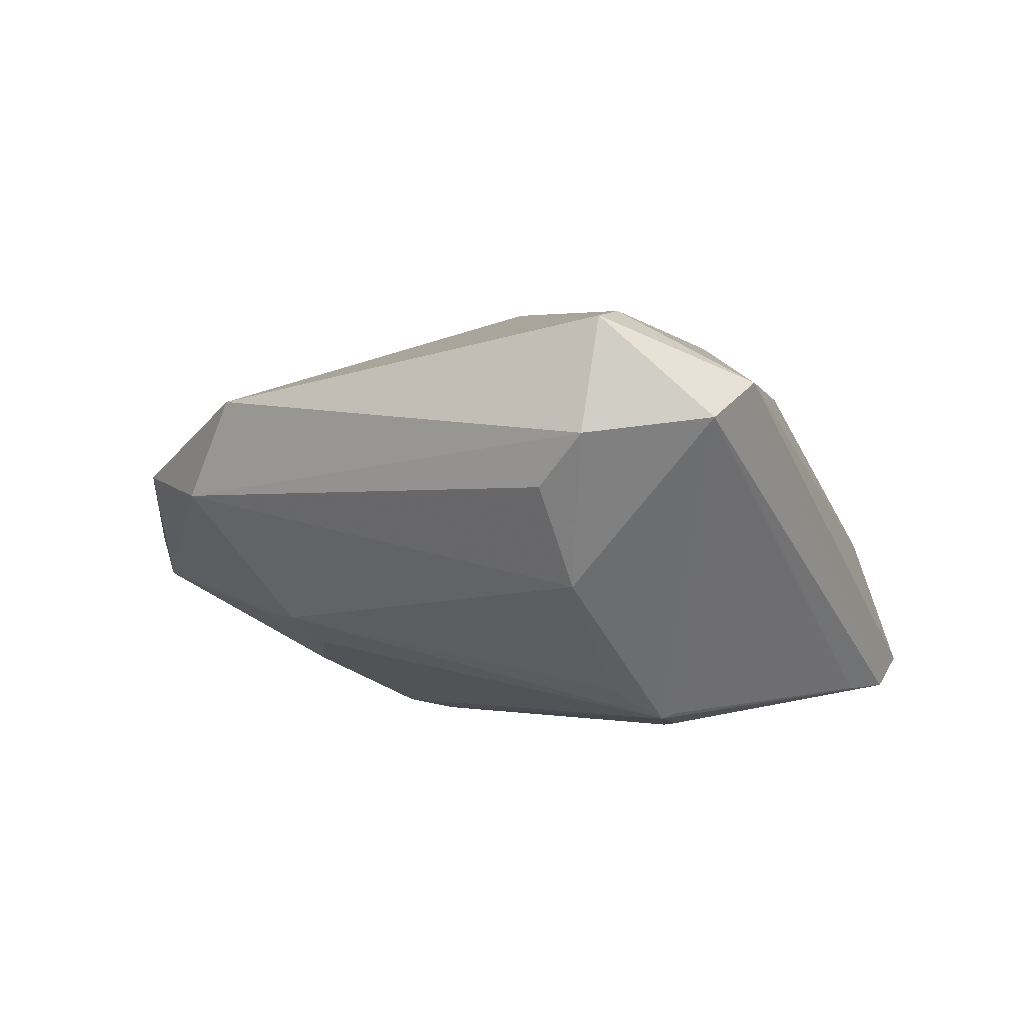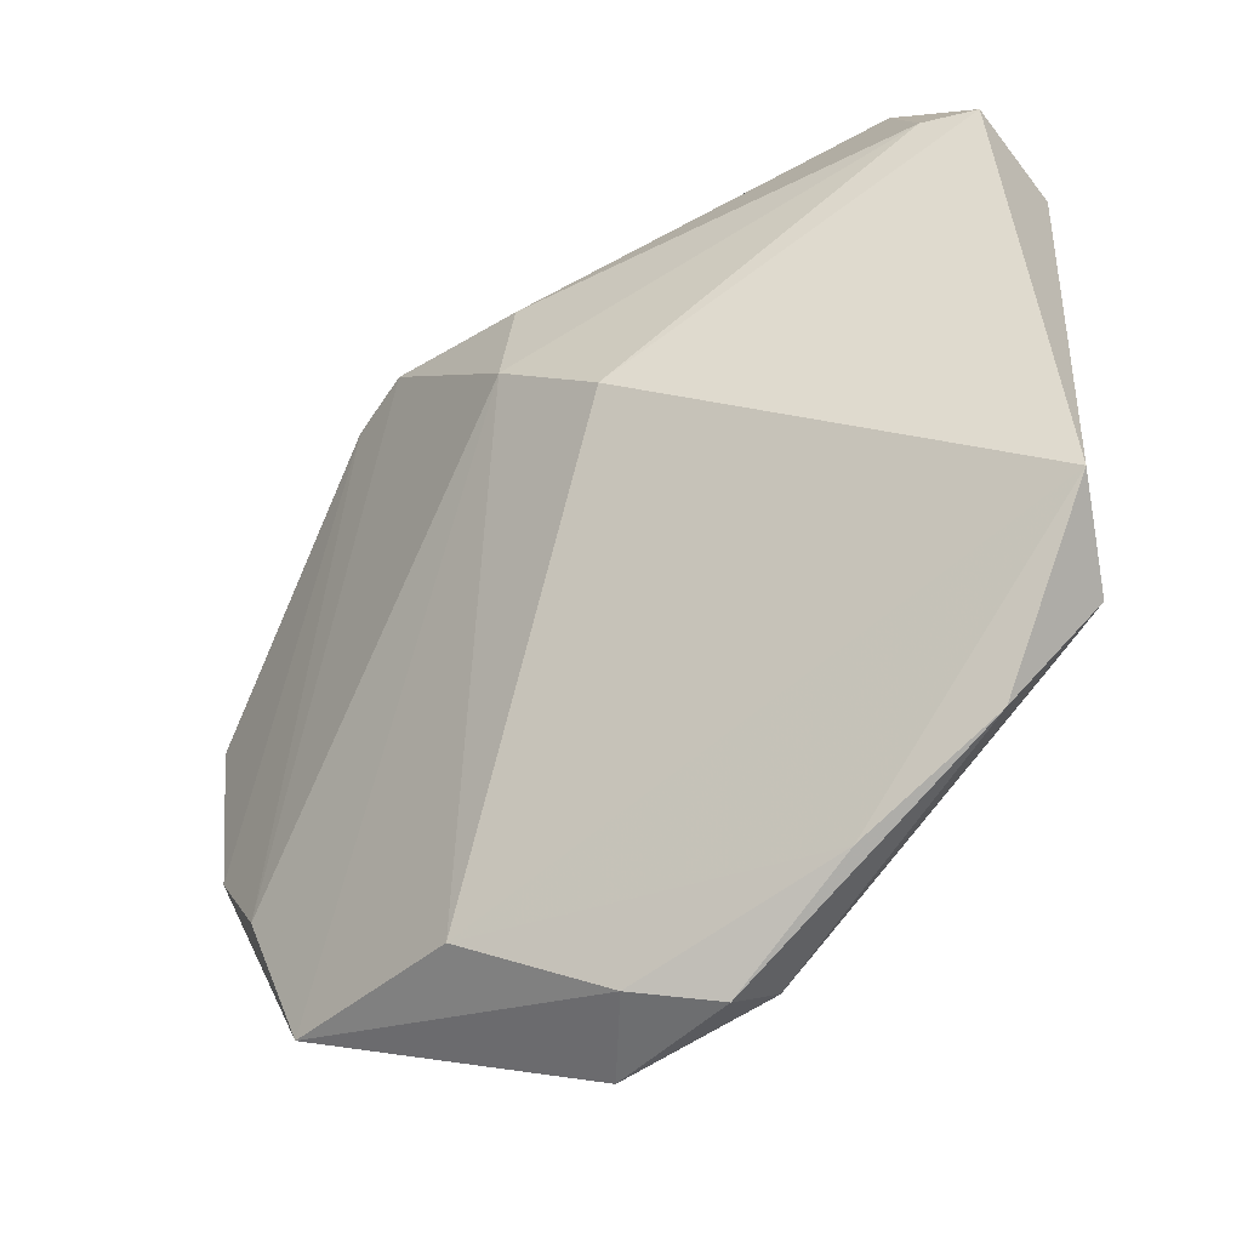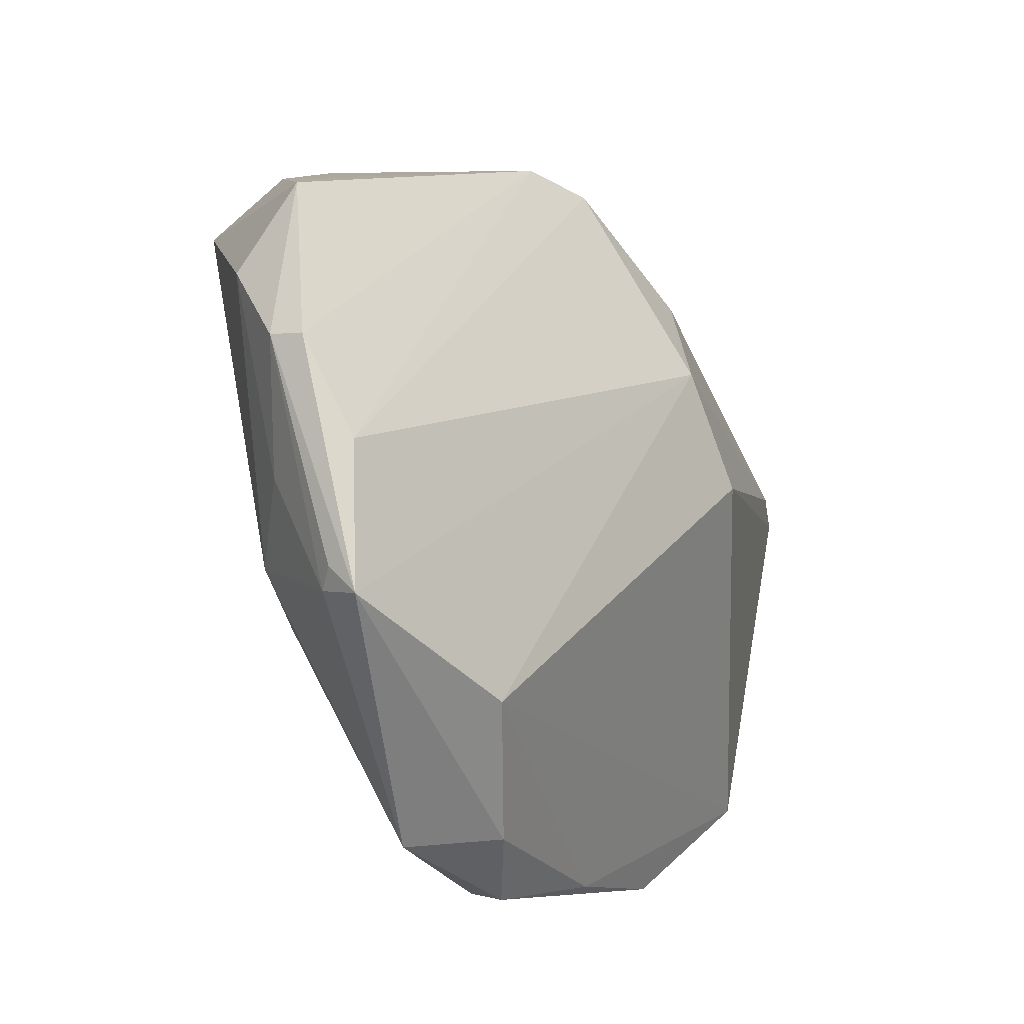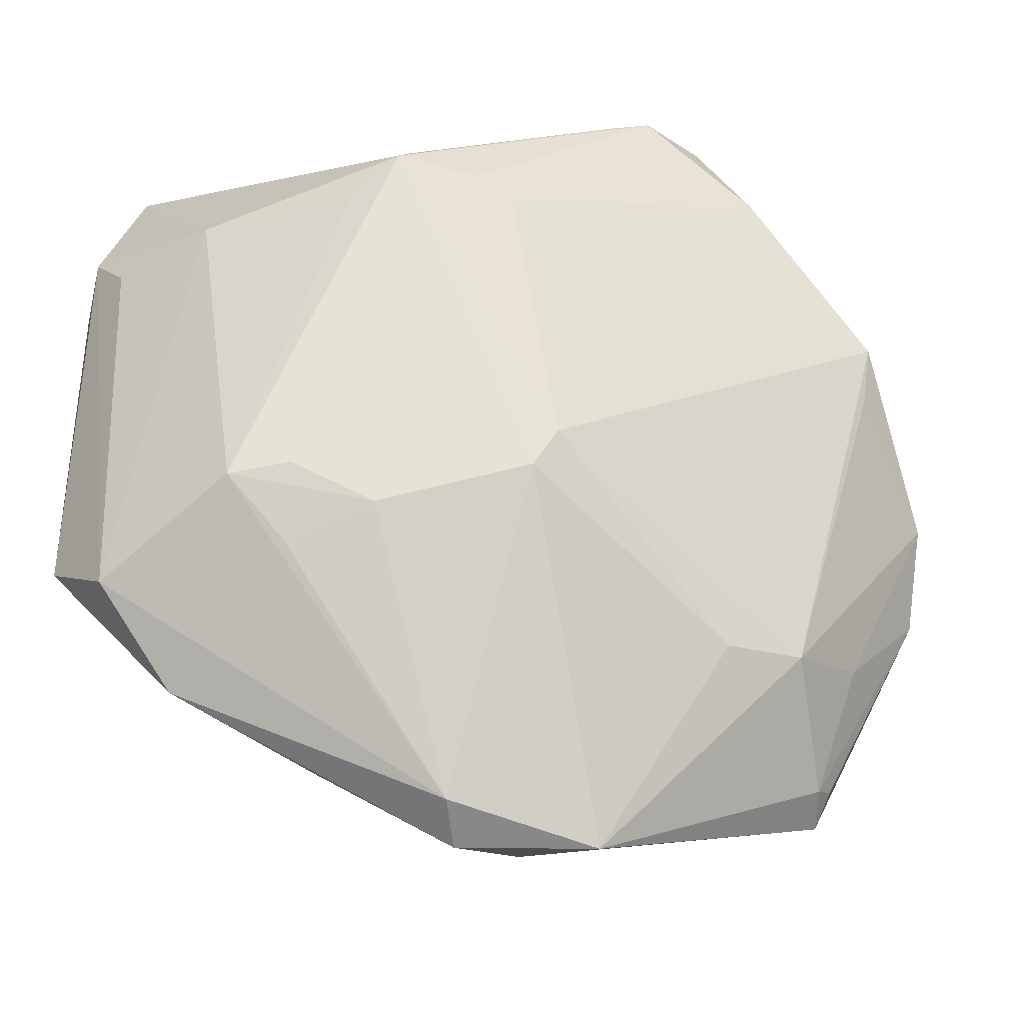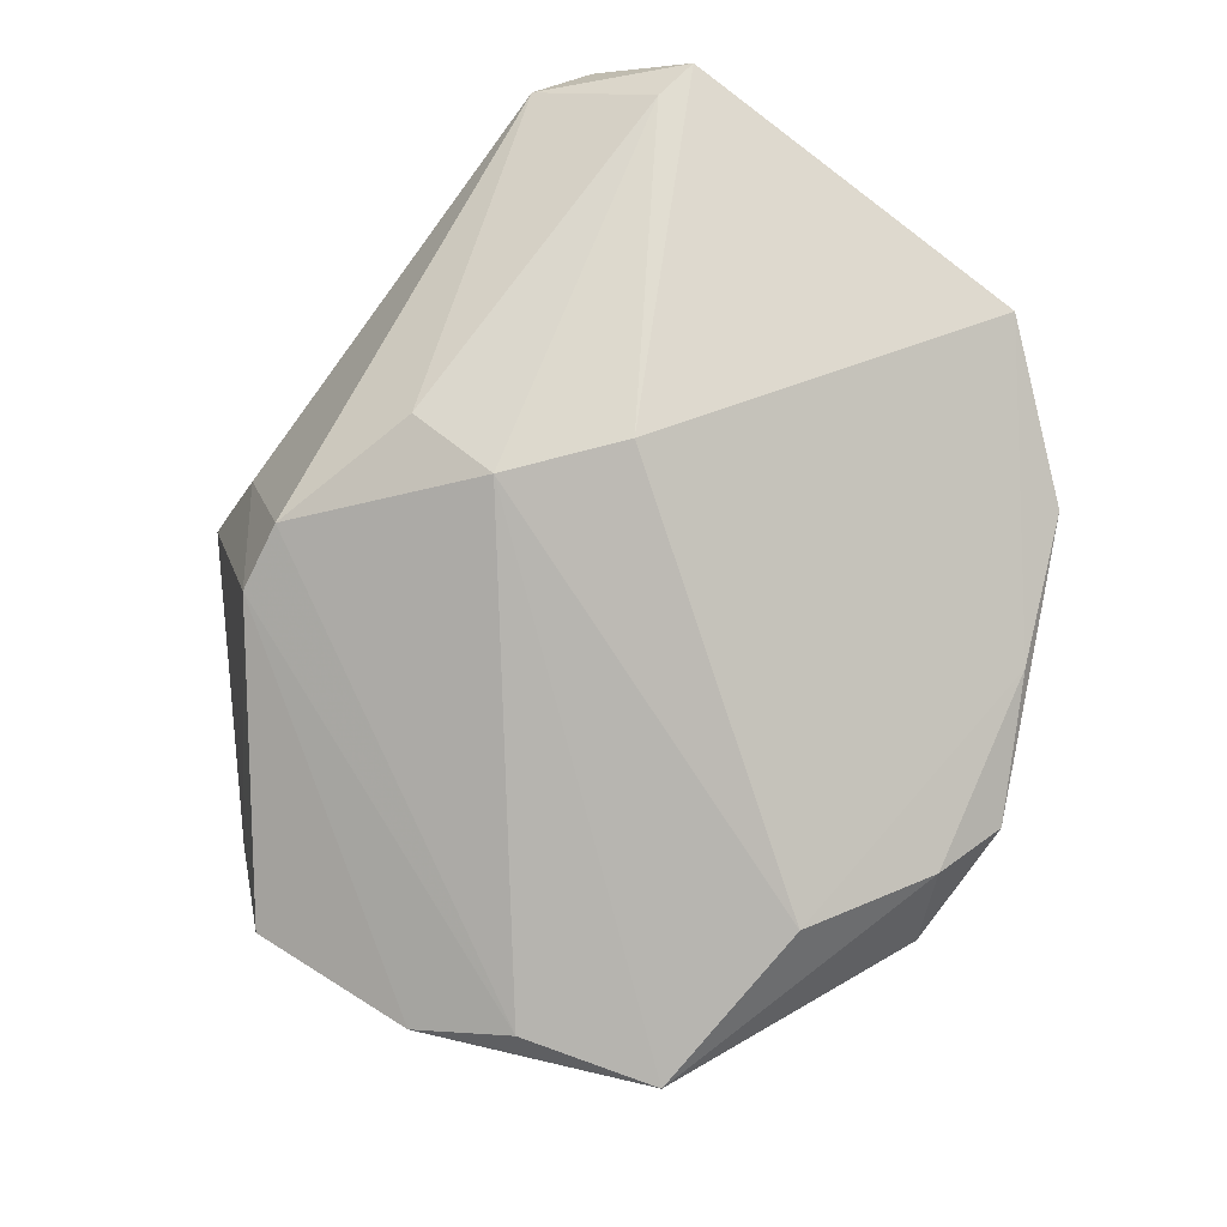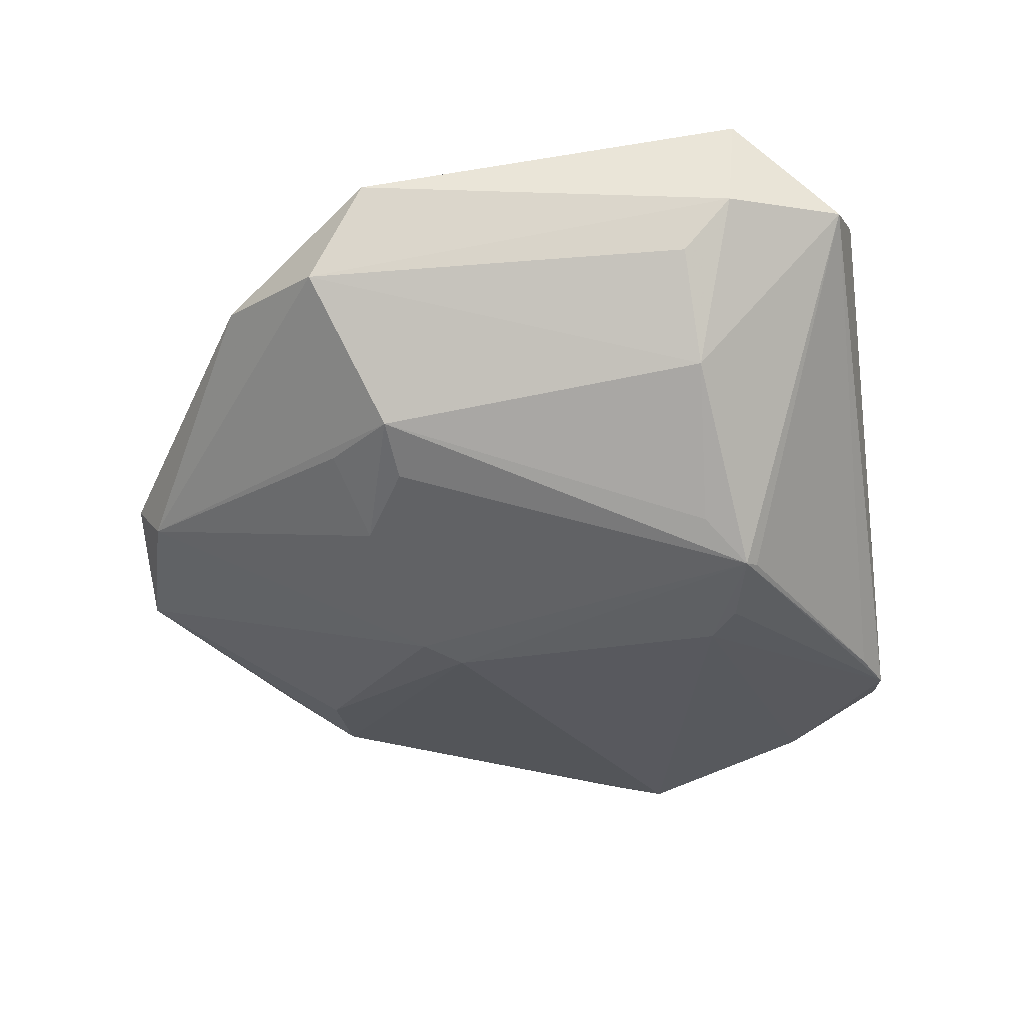
<metadata>
{"format":"obj","ext":"obj","renderer":"f3d","projection":"perspective","resolution":1024,"background":"white","views":[{"elev":2.4,"azim":111.1,"up":"+Z"},{"elev":-45.1,"azim":24.3,"up":"+Y"},{"elev":-38.3,"azim":-73.2,"up":"+Y"},{"elev":-32.7,"azim":154.1,"up":"+Y"},{"elev":70.4,"azim":-50.5,"up":"+Z"},{"elev":-30.3,"azim":93.0,"up":"+Z"}]}
</metadata>
<code>
v -0.02506 0.02796 0.01887
v -0.01823 0.0414 -0.00207
v 0.03137 -0.02651 -0.009595
v -0.04502 -0.02771 -0.01348
v -0.05035 -0.02879 -0.00186
v 0.03819 -0.03975 0.008343
v 0.02279 -0.02251 -0.01628
v -0.04475 -0.04166 -0.00626
v -0.02129 0.04573 -0.01591
v -0.05693 -0.01671 -0.01009
v -0.06004 0.00381 -0.006858
v 0.005249 -0.05731 -0.001588
v 0.03884 -0.01919 -0.0094
v -0.04205 -0.04279 -0.007909
v 0.04859 -0.02812 0.006418
v -0.004825 -0.05512 0.00177
v -0.02732 0.03447 -0.02415
v 0.005738 -0.01683 -0.02382
v -0.0228 -0.03239 -0.01951
v 0.0209 -0.0481 0.004847
v -0.02155 -0.04723 0.006656
v -0.04374 0.01497 -0.02504
v 0.04964 0.0187 0.008046
v 0.03226 -0.01786 -0.01312
v -0.006624 0.02244 0.02587
v 0.009151 0.02167 -0.02504
v -0.01347 0.04623 -0.02117
v -0.007095 0.009645 0.02827
v -0.01017 -0.05739 -0.008909
v 0.05131 0.0245 0.01443
v 0.05131 -0.02163 0.01812
v 0.03651 0.04109 0.02033
v -0.04325 0.007352 -0.02367
v 0.008567 -0.05389 -0.006513
v 0.005616 -0.0003656 0.03037
v 0.04844 0.02564 0.02804
v -0.03353 -0.03118 -0.01891
v 0.02215 0.02713 -0.0216
v 0.002946 -0.01192 -0.02504
v -0.03272 0.02698 0.0138
v 0.04247 0.02031 -0.00414
v 0.04513 0.03867 0.01624
v 0.04203 0.02582 0.02885
v -0.05733 -0.01791 -0.005949
v -0.04415 -0.04554 -0.003193
v -0.00754 0.04335 -0.02109
v -0.05596 -0.004873 -0.01544
v 0.02356 0.0258 -0.02218
v 0.02817 0.0206 -0.01816
v -0.02277 0.04633 -0.01841
v -0.05246 0.01356 -0.01217
v 0.0137 0.02462 -0.0241
f 45 16 21
f 45 21 28
f 28 21 35
f 42 27 32
f 32 36 42
f 46 27 42
f 46 48 27
f 31 36 35
f 35 21 31
f 31 6 15
f 45 28 5
f 22 37 33
f 40 51 11
f 51 22 11
f 18 48 24
f 48 13 24
f 15 13 41
f 41 48 42
f 15 6 34
f 34 13 15
f 42 48 38
f 38 46 42
f 48 46 38
f 27 48 52
f 52 26 27
f 48 26 52
f 39 48 18
f 39 26 48
f 39 22 26
f 37 22 39
f 45 10 8
f 50 51 40
f 40 2 50
f 50 22 51
f 50 32 27
f 36 32 43
f 32 25 43
f 43 25 28
f 35 36 43
f 43 28 35
f 1 25 32
f 1 2 40
f 32 2 1
f 28 25 1
f 40 5 1
f 1 5 28
f 44 11 10
f 44 10 45
f 45 5 44
f 44 5 40
f 40 11 44
f 10 11 47
f 47 11 22
f 47 22 33
f 33 37 47
f 49 13 48
f 48 41 49
f 49 41 13
f 30 41 42
f 42 36 30
f 36 31 30
f 30 31 15
f 12 34 6
f 13 34 3
f 18 24 7
f 7 34 18
f 7 3 34
f 7 24 13
f 13 3 7
f 18 34 29
f 34 12 29
f 29 16 45
f 29 12 16
f 10 47 4
f 4 47 37
f 17 50 27
f 22 50 17
f 27 26 17
f 26 22 17
f 9 2 32
f 32 50 9
f 9 50 2
f 15 41 23
f 23 30 15
f 41 30 23
f 16 12 20
f 20 12 6
f 6 31 20
f 20 21 16
f 20 31 21
f 18 29 19
f 19 29 37
f 19 39 18
f 37 39 19
f 45 8 14
f 14 29 45
f 37 29 14
f 14 4 37
f 14 8 10
f 10 4 14

</code>
